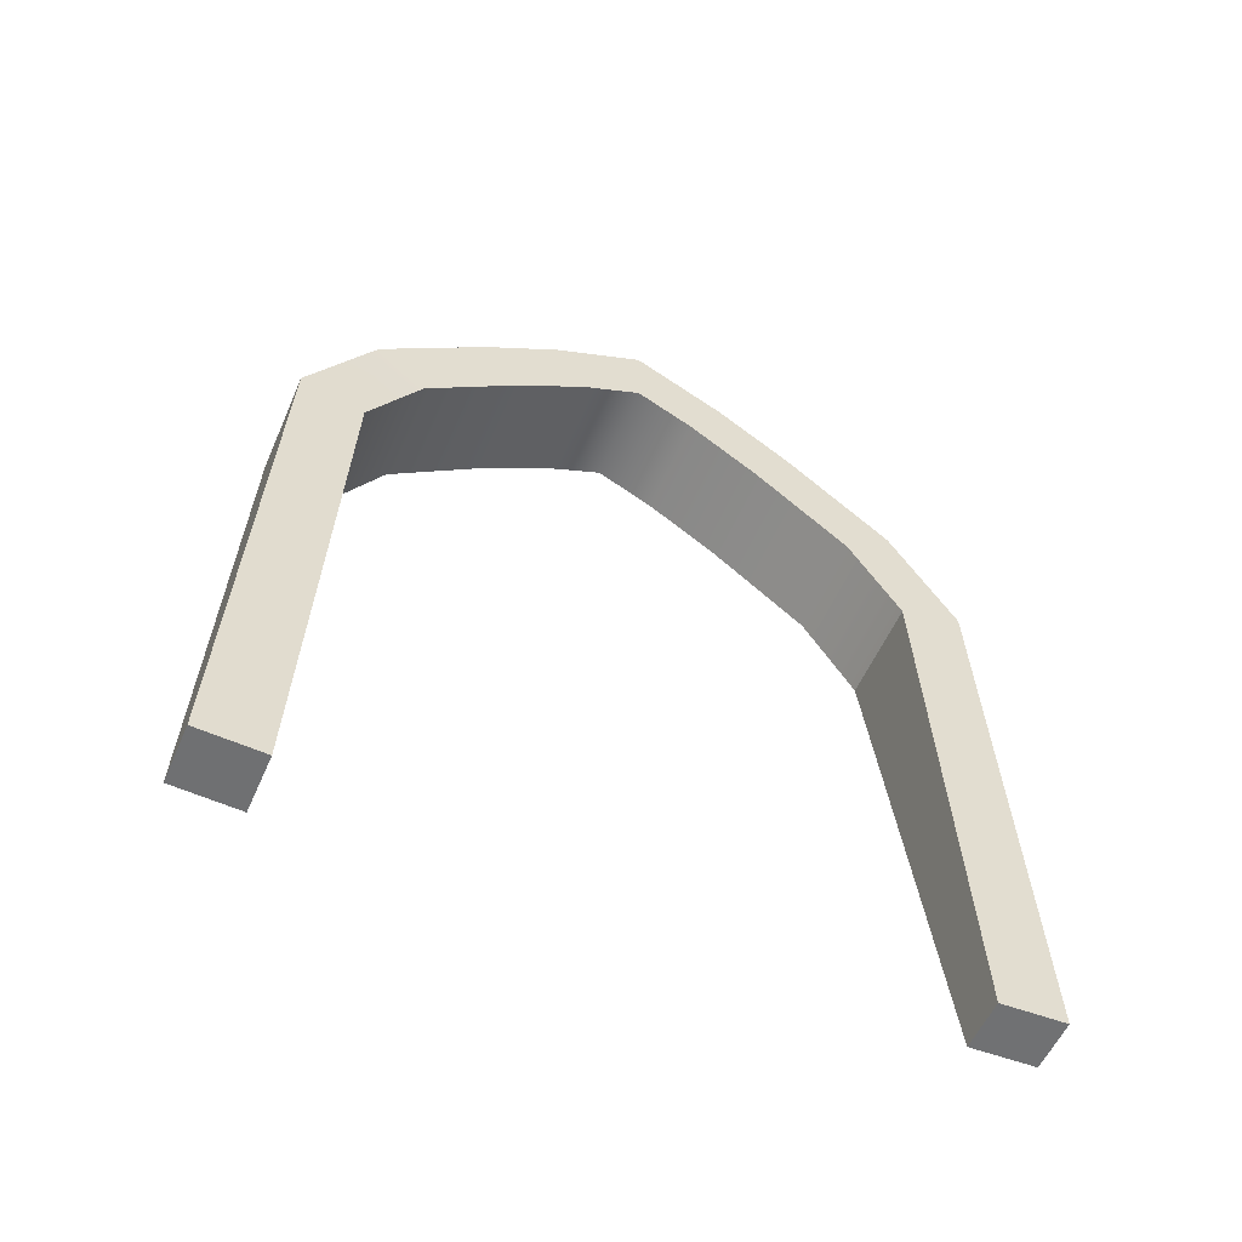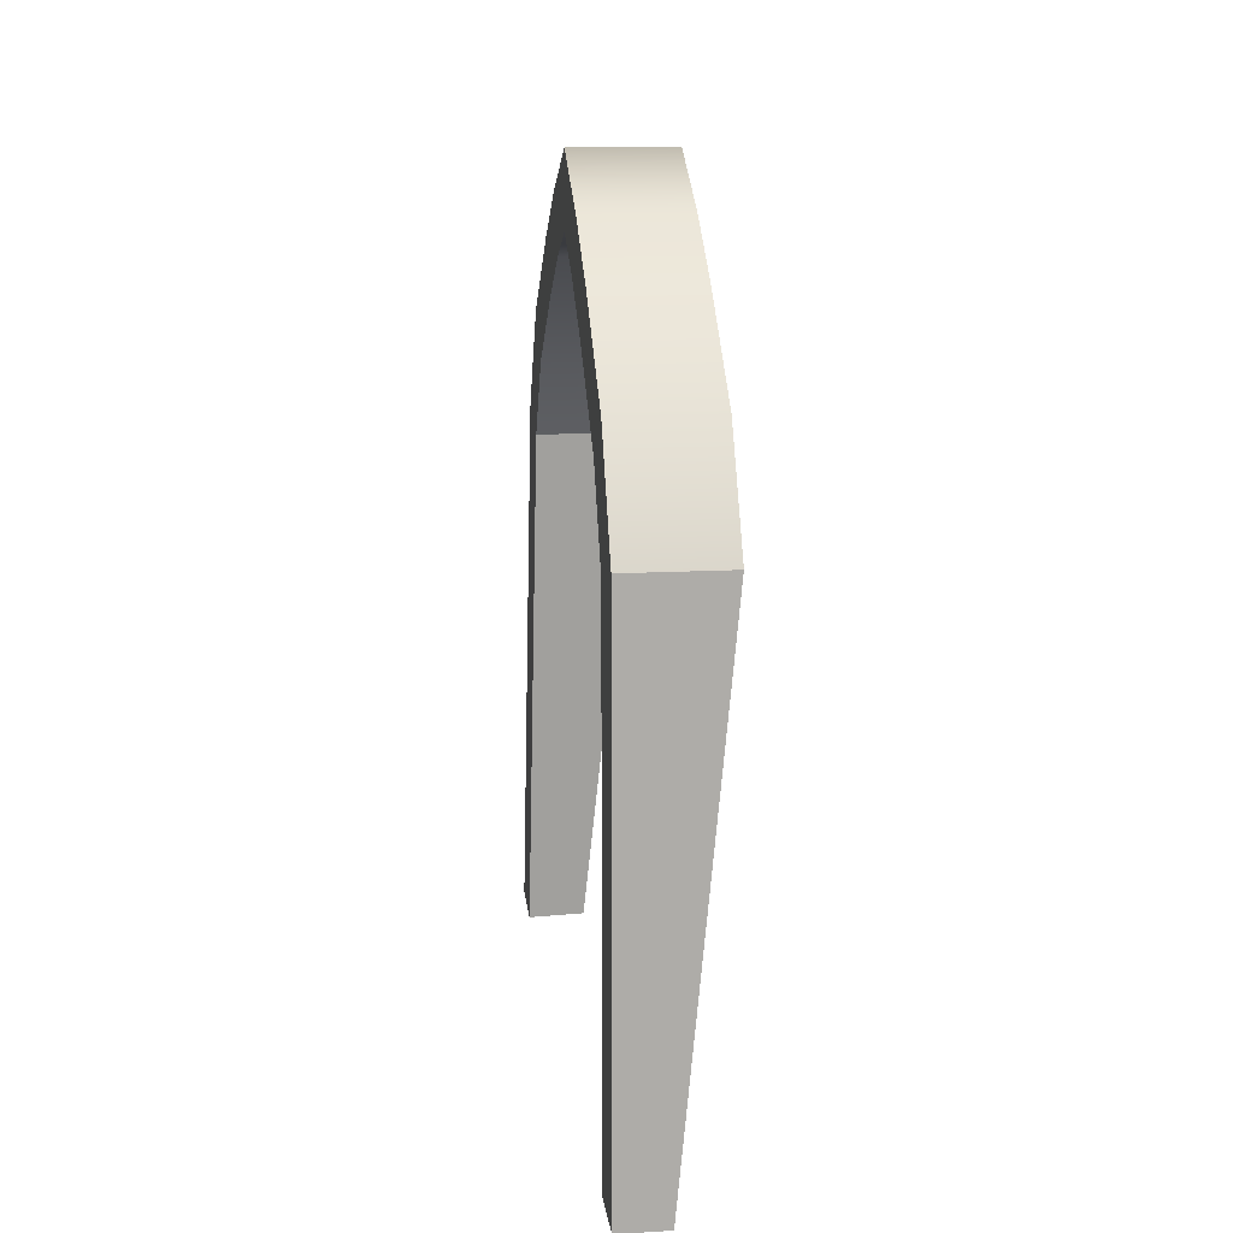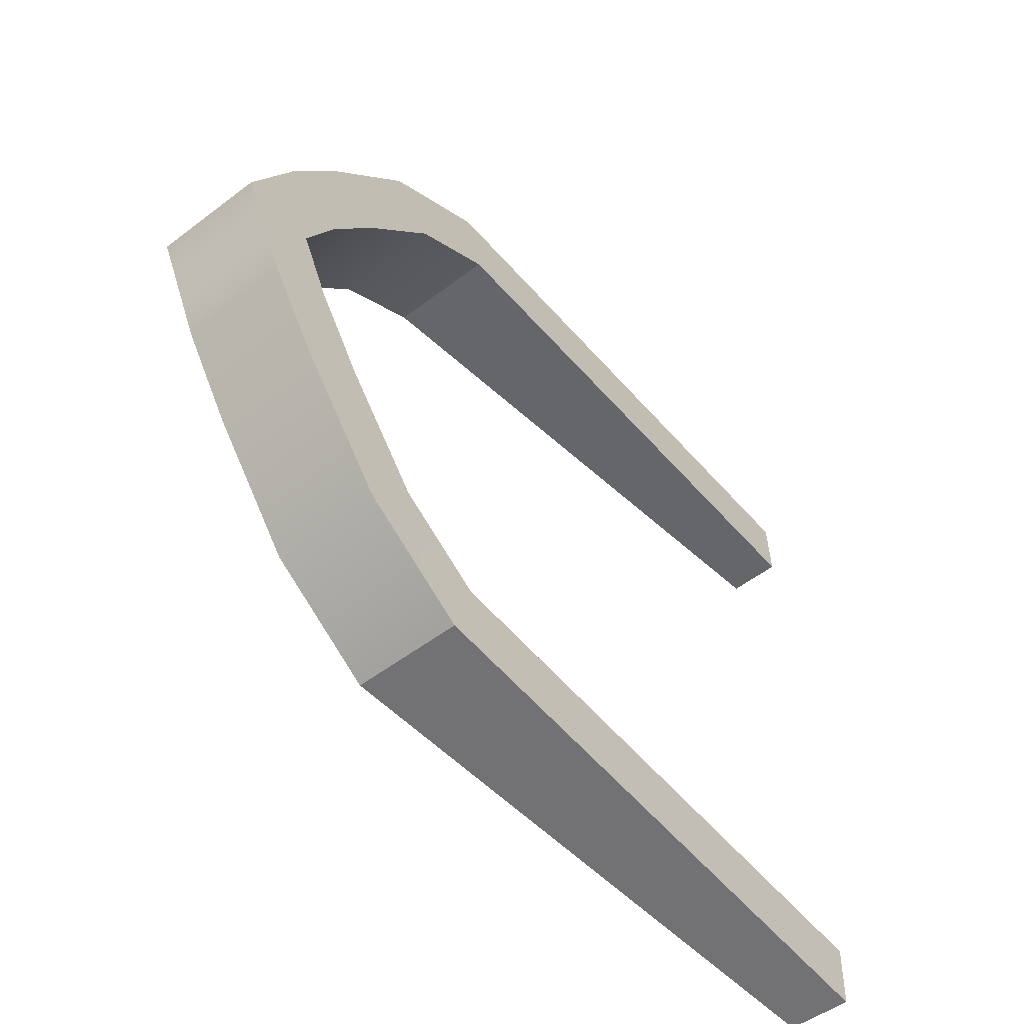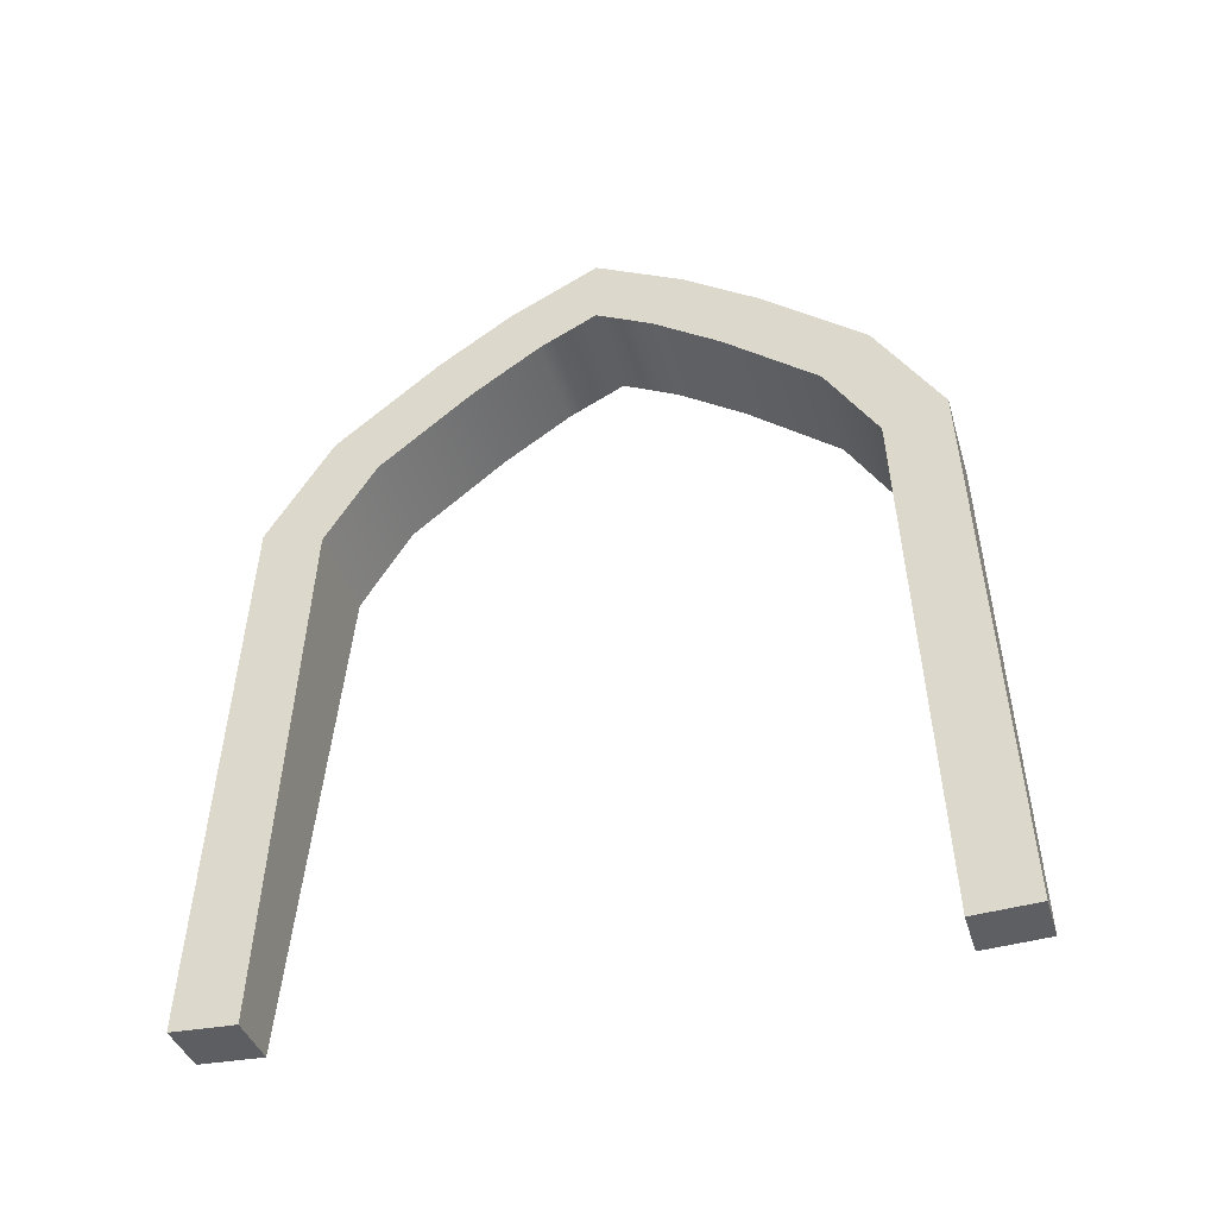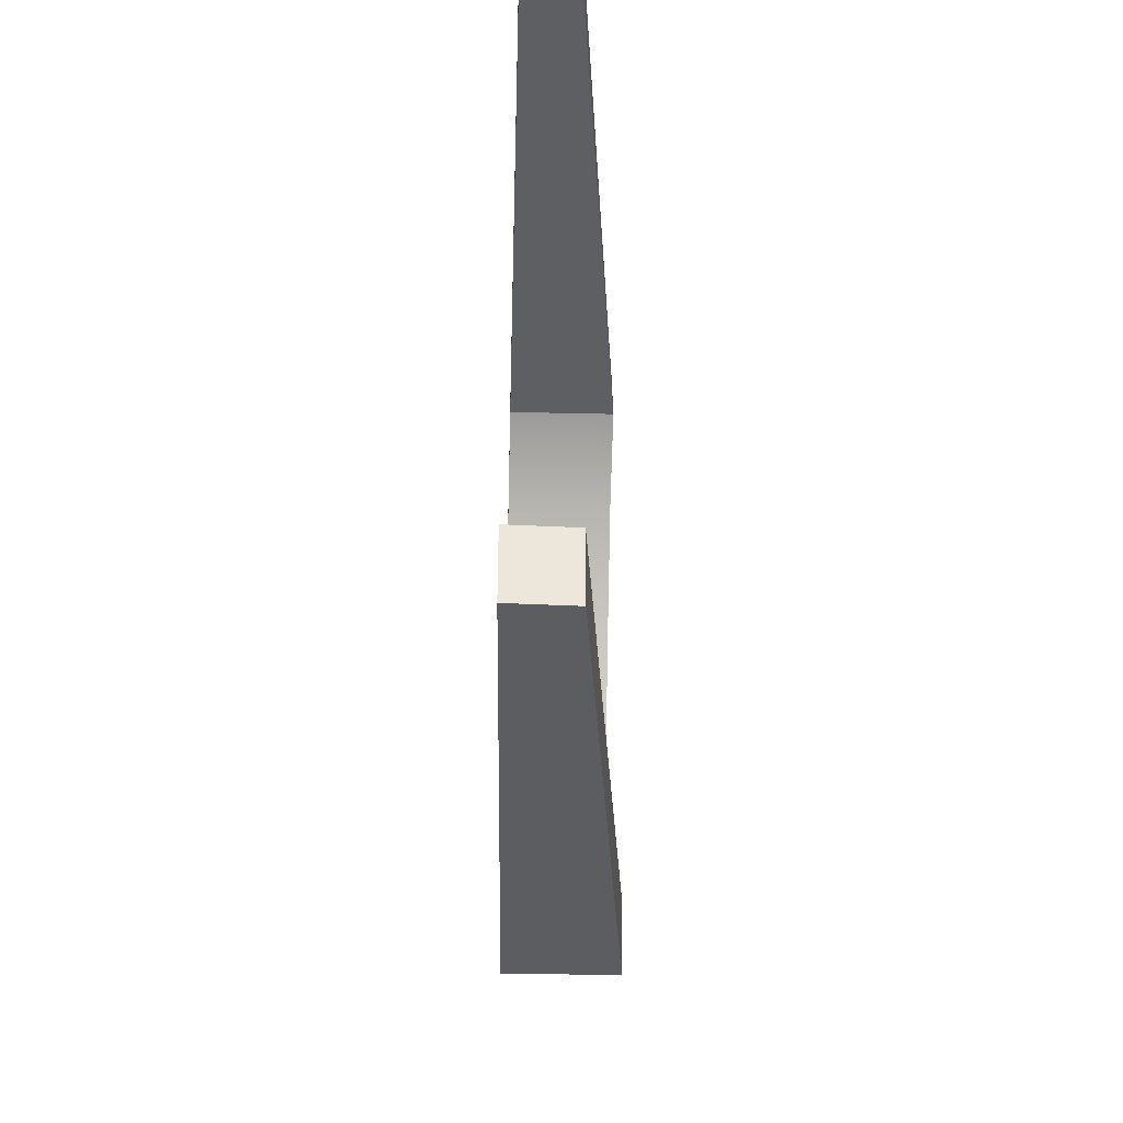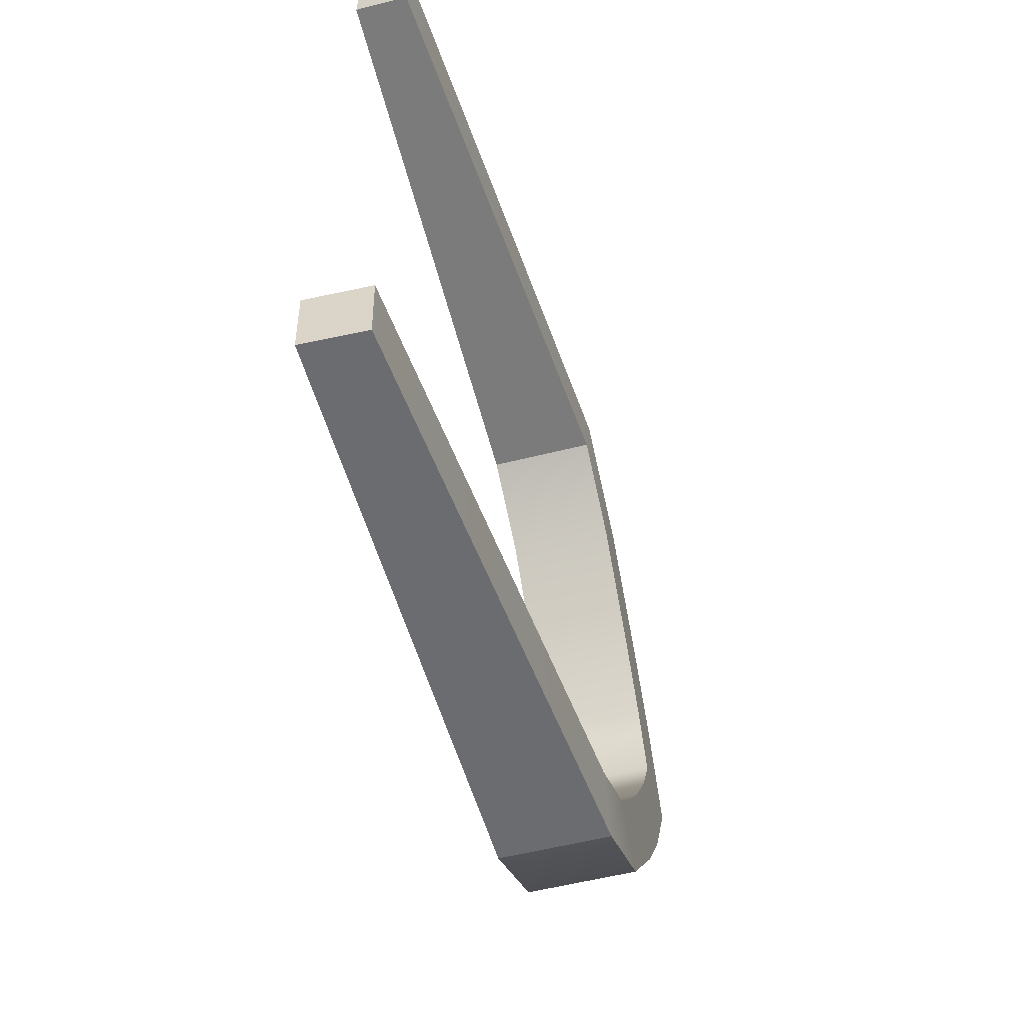
<metadata>
{"format":"obj","ext":"obj","renderer":"f3d","projection":"perspective","resolution":1024,"background":"white","views":[{"elev":-55.7,"azim":-113.4,"up":"+Y"},{"elev":16.2,"azim":-7.2,"up":"+Y"},{"elev":-53.8,"azim":-141.3,"up":"+Z"},{"elev":-40.3,"azim":-73.9,"up":"+Y"},{"elev":-37.9,"azim":-2.0,"up":"+Z"},{"elev":-56.1,"azim":14.5,"up":"+Z"}]}
</metadata>
<code>
g default
v 2.832 0.05234 2.821
v 2.843 2.201 2.725
v 2.845 2.619 2.467
v 2.847 2.951 2.053
v 2.848 3.148 1.761
v 2.849 3.329 1.406
v 2.848 3.148 1.052
v 2.847 2.951 0.7598
v 2.845 2.619 0.3464
v 2.843 2.201 0.08811
v 2.803 0.04469 -0.007961
v 3.242 2.199 2.725
v 3.245 2.617 2.467
v 3.246 2.949 2.053
v 3.247 3.146 1.761
v 3.247 3.146 1.052
v 3.246 2.949 0.7598
v 3.245 2.617 0.3464
v 3.242 2.199 0.08811
v 3.032 0.05134 2.821
v 3.248 3.327 1.406
v 3.032 0.05134 -0.007613
v 2.843 2.124 2.478
v 2.844 2.451 2.276
v 3.244 2.449 2.276
v 3.242 2.122 2.478
v 2.846 2.749 1.905
v 3.245 2.747 1.905
v 2.847 2.933 1.633
v 3.246 2.931 1.633
v 2.847 2.933 1.18
v 2.846 2.749 0.9083
v 3.245 2.747 0.9083
v 3.246 2.931 1.18
v 2.844 2.451 0.5365
v 3.244 2.449 0.5365
v 2.843 2.124 0.335
v 3.242 2.122 0.335
v 2.832 0.04121 2.571
v 3.032 0.04021 2.571
v 2.847 3.049 1.406
v 3.247 3.047 1.406
v 2.803 0.03356 0.2418
v 3.032 0.04021 0.2421
g Cylinder_14_
f 23 24 25 26
f 24 27 28 25
f 27 29 30 28
f 31 32 33 34
f 32 35 36 33
f 35 37 38 36
f 39 23 26 40
f 29 41 42 30
f 41 31 34 42
f 37 43 44 38
f 2 12 13 3
f 3 13 14 4
f 4 14 15 5
f 7 16 17 8
f 8 17 18 9
f 9 18 19 10
f 1 20 12 2
f 5 15 21 6
f 6 21 16 7
f 10 19 22 11
f 2 3 24 23
f 13 12 26 25
f 3 4 27 24
f 14 13 25 28
f 4 5 29 27
f 15 14 28 30
f 7 8 32 31
f 17 16 34 33
f 8 9 35 32
f 18 17 33 36
f 9 10 37 35
f 19 18 36 38
f 1 2 23 39
f 12 20 40 26
f 20 1 39 40
f 5 6 41 29
f 21 15 30 42
f 6 7 31 41
f 16 21 42 34
f 10 11 43 37
f 11 22 44 43
f 22 19 38 44

</code>
